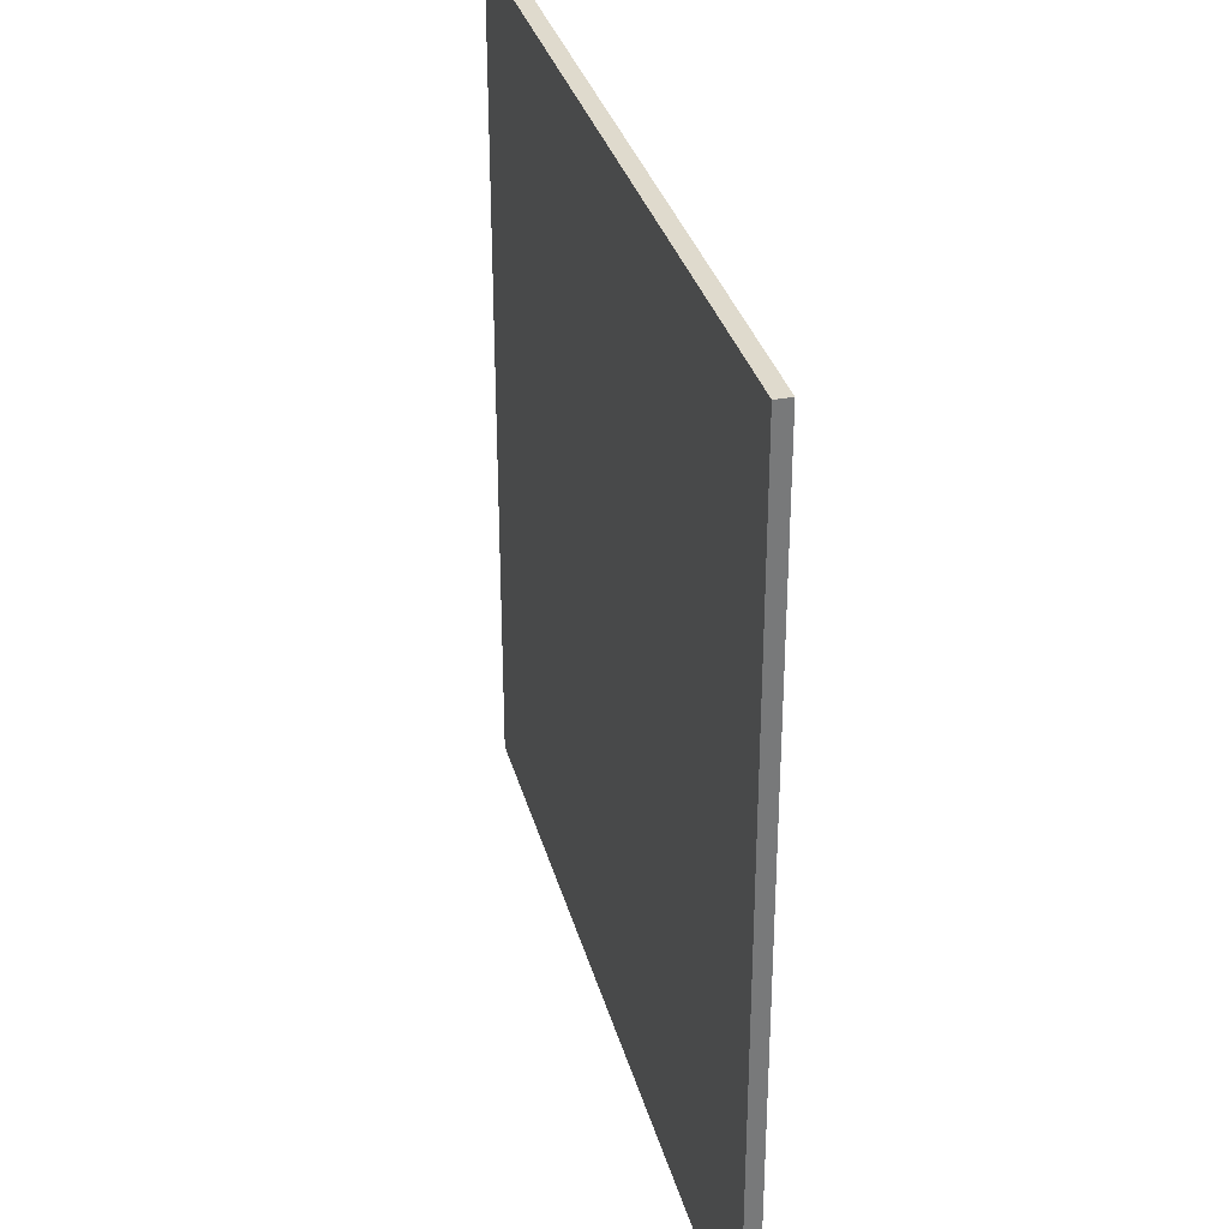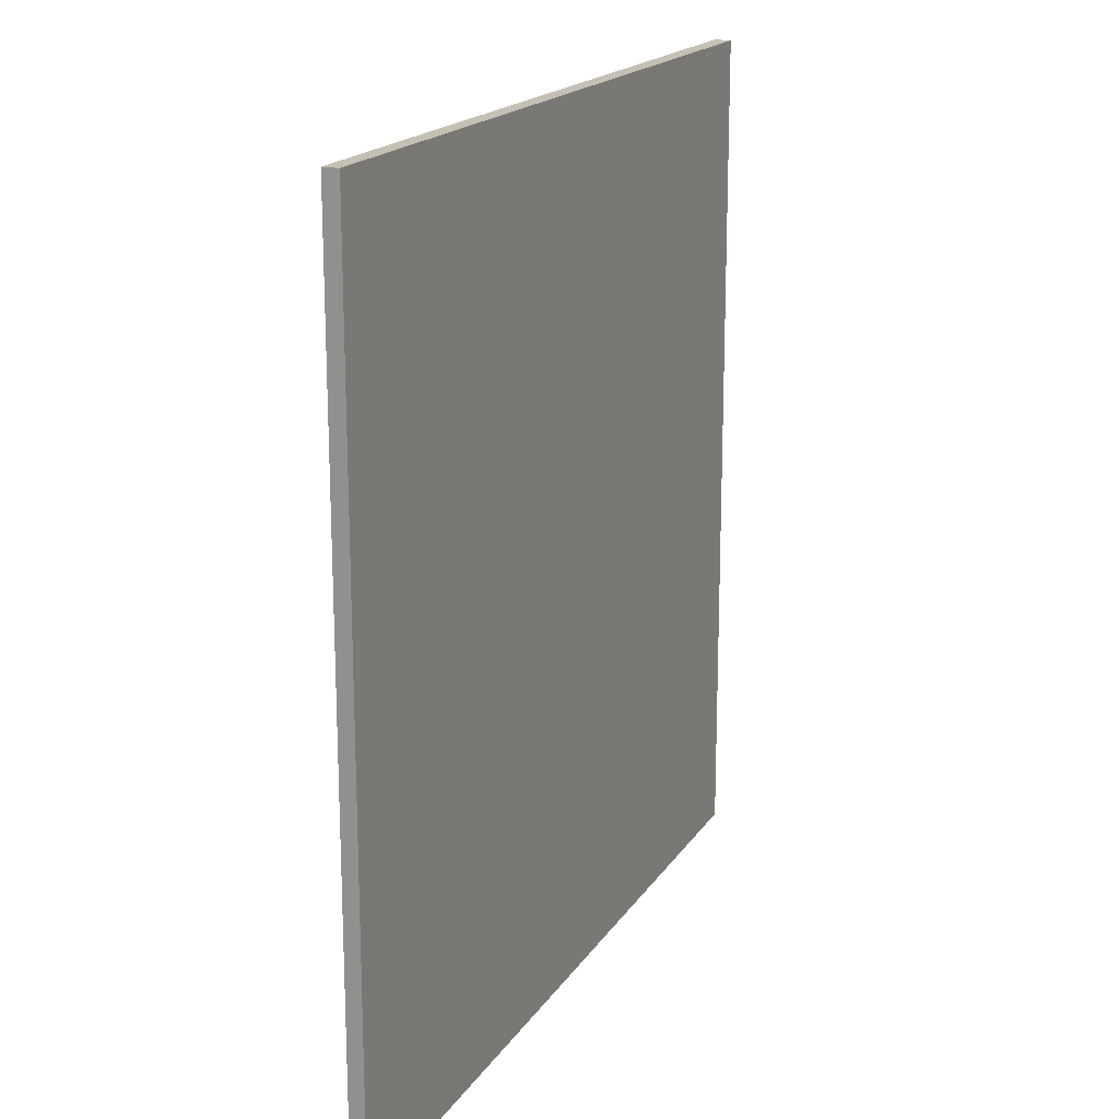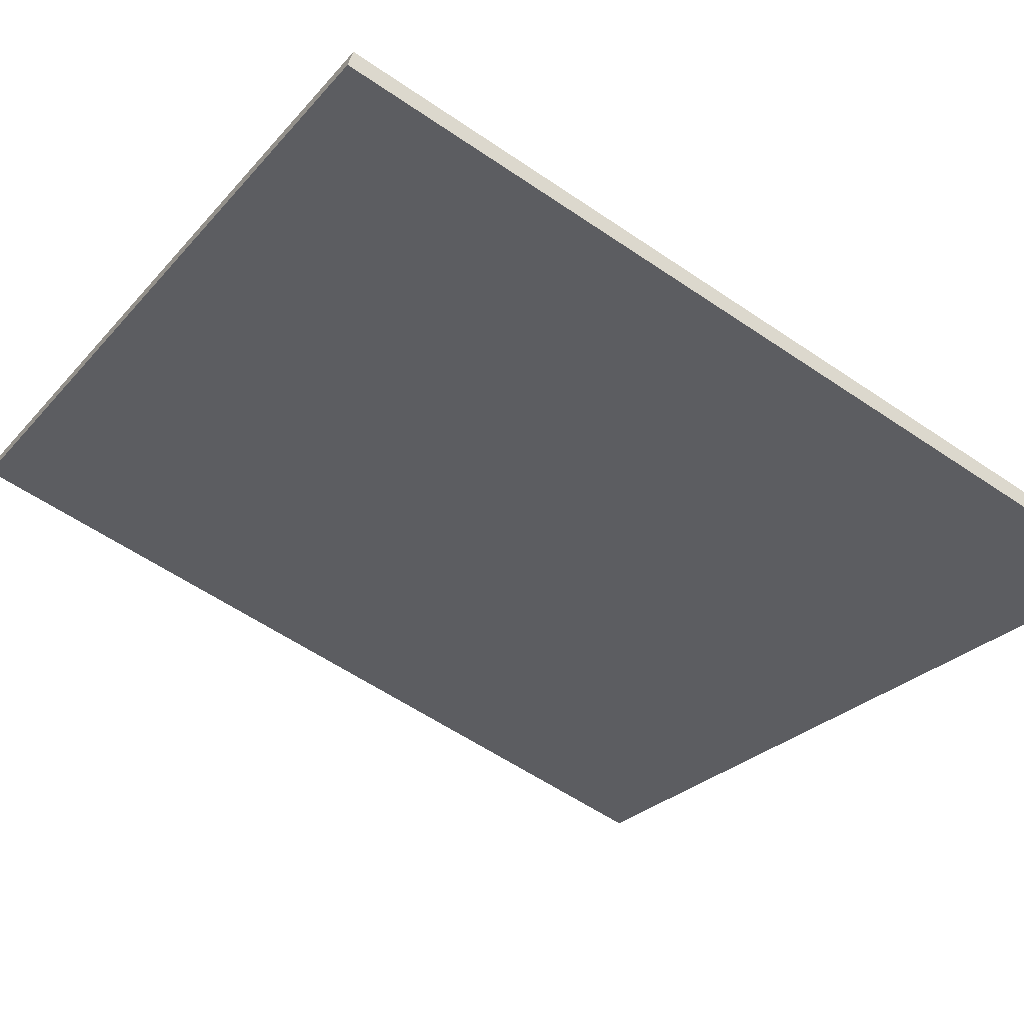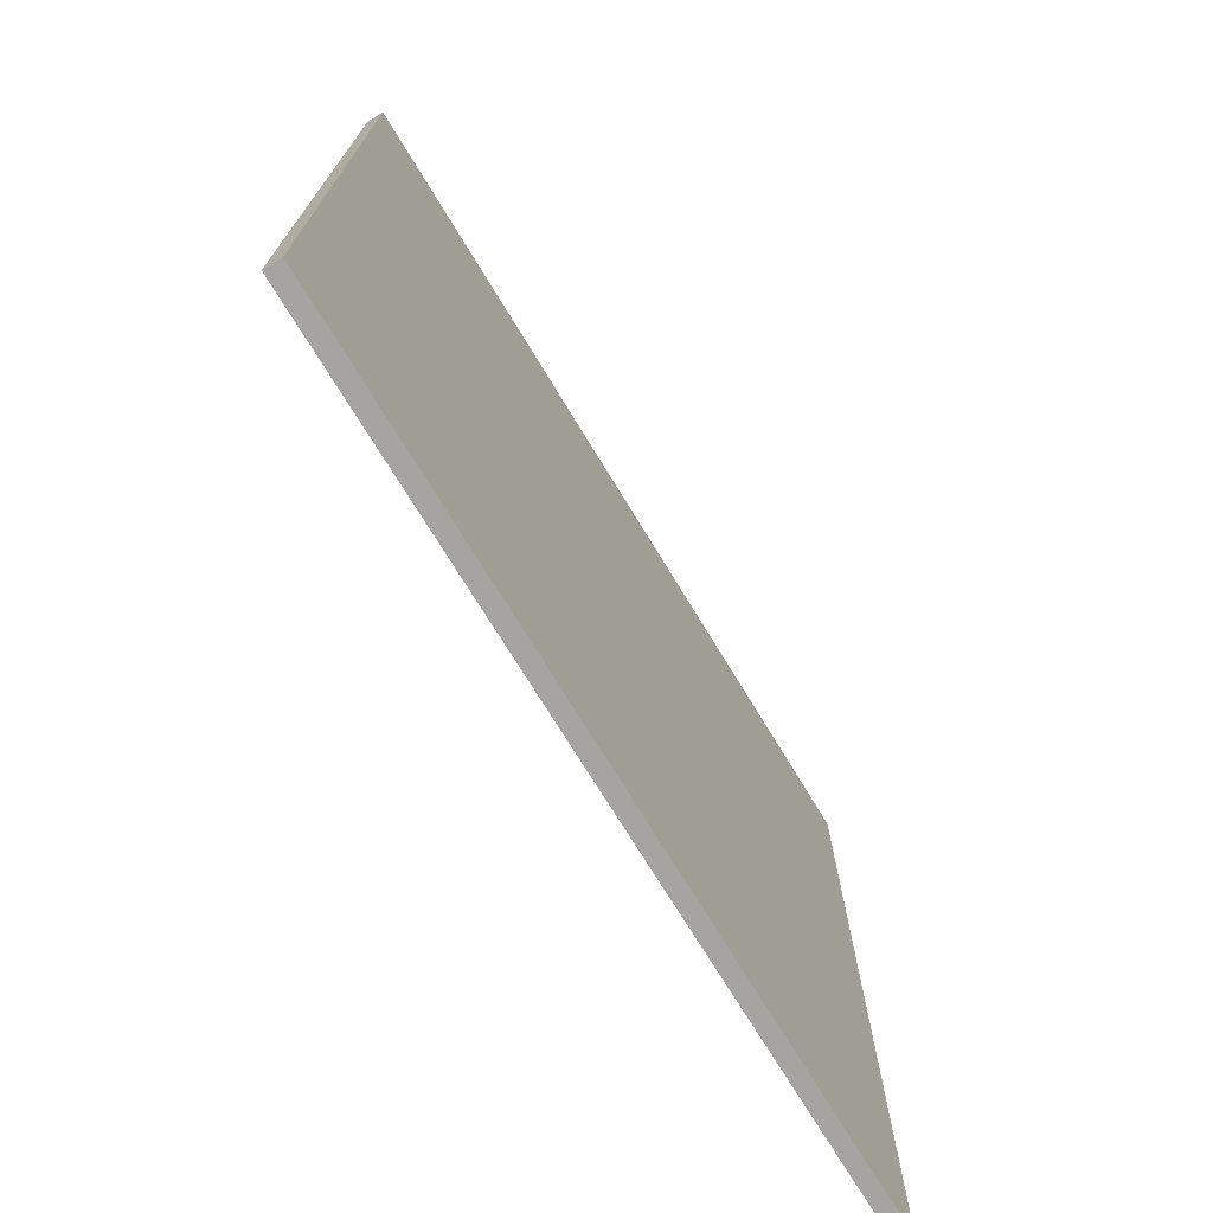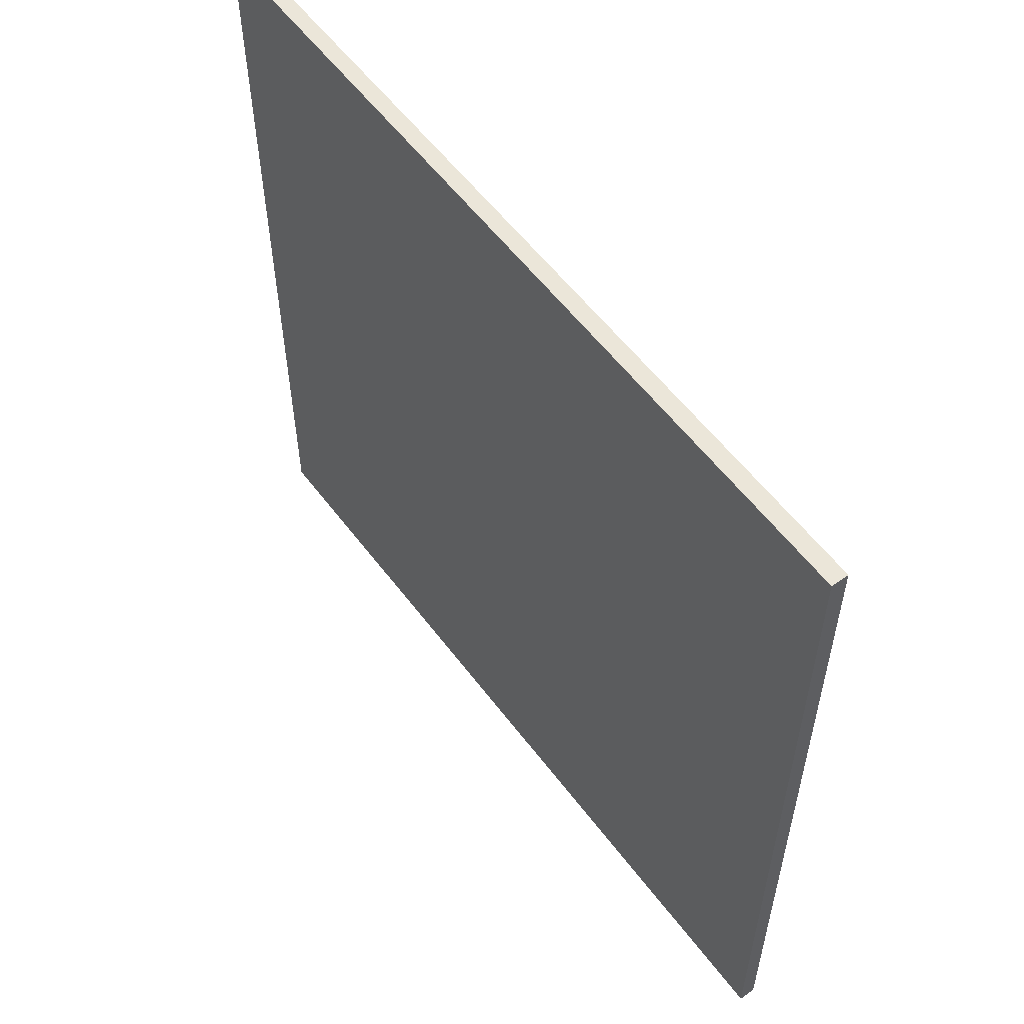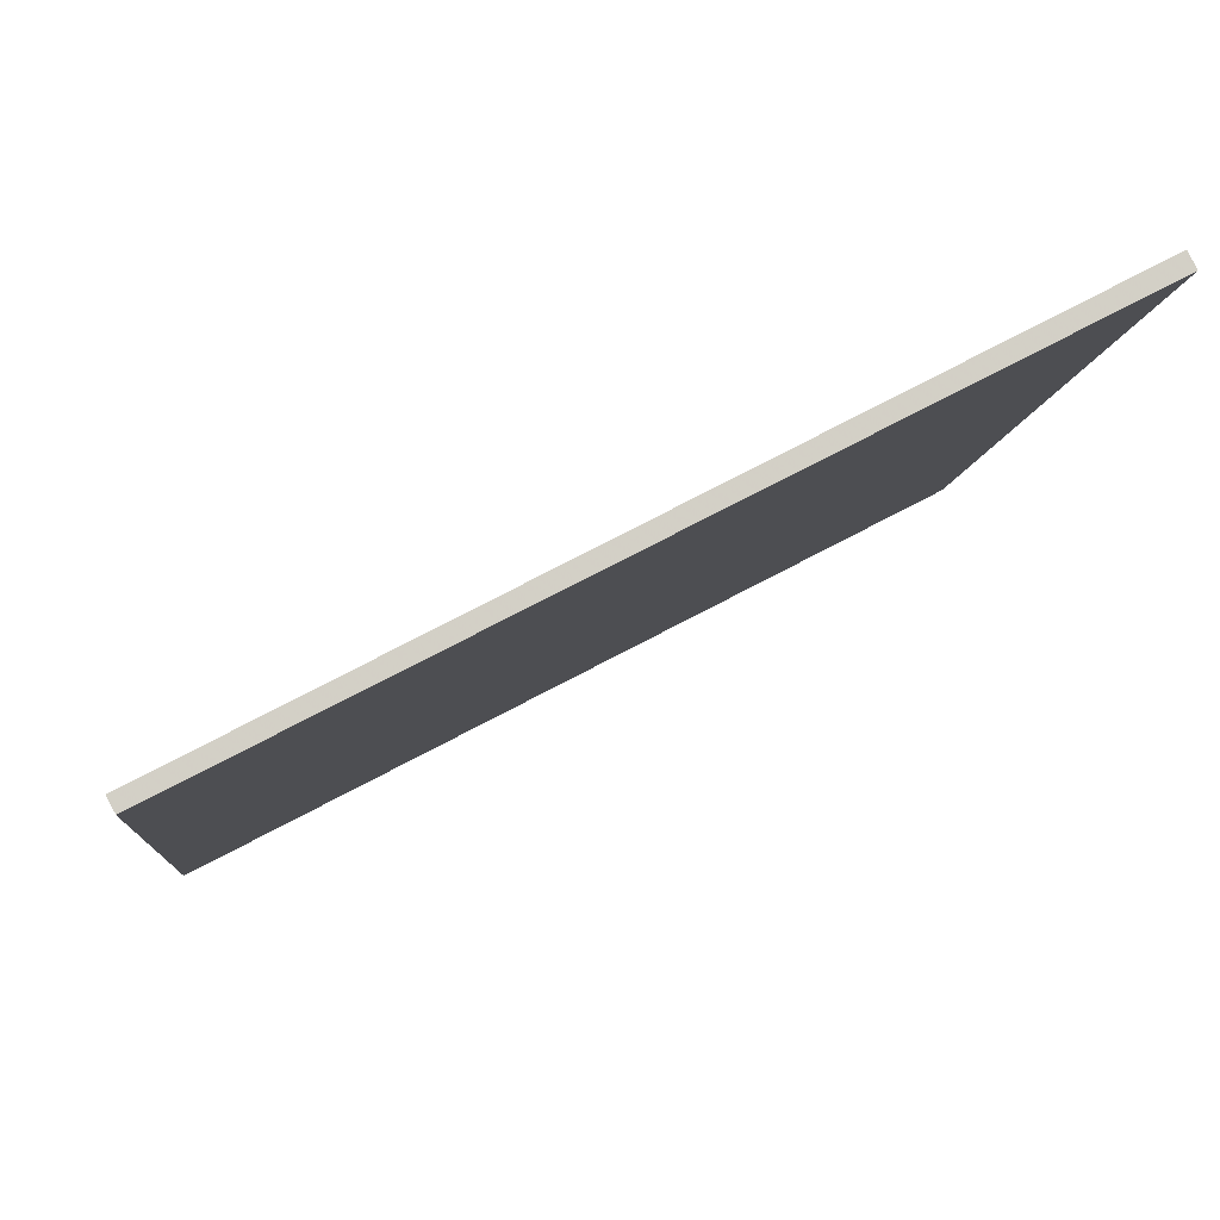
<metadata>
{"format":"obj","ext":"obj","renderer":"f3d","projection":"perspective","resolution":1024,"background":"white","views":[{"elev":32.6,"azim":-76.8,"up":"+Z"},{"elev":18.1,"azim":-39.5,"up":"+Z"},{"elev":-58.2,"azim":-125.2,"up":"+Y"},{"elev":-73.5,"azim":149.0,"up":"+Z"},{"elev":56.8,"azim":81.1,"up":"+Z"},{"elev":-8.2,"azim":-5.6,"up":"+Y"}]}
</metadata>
<code>
v 26.71 78.03 -3.854
v 26.71 78.03 3.854
v 26.78 77.91 -3.854
v 26.78 77.91 3.854
v 33.54 81.62 -3.854
v 33.54 81.62 3.854
v 33.61 81.48 -3.854
v 33.61 81.48 3.854
f 1 3 4
f 4 2 1
f 5 6 8
f 8 7 5
f 1 2 6
f 6 5 1
f 3 7 8
f 8 4 3
f 1 5 7
f 7 3 1
f 2 4 8
f 8 6 2

</code>
